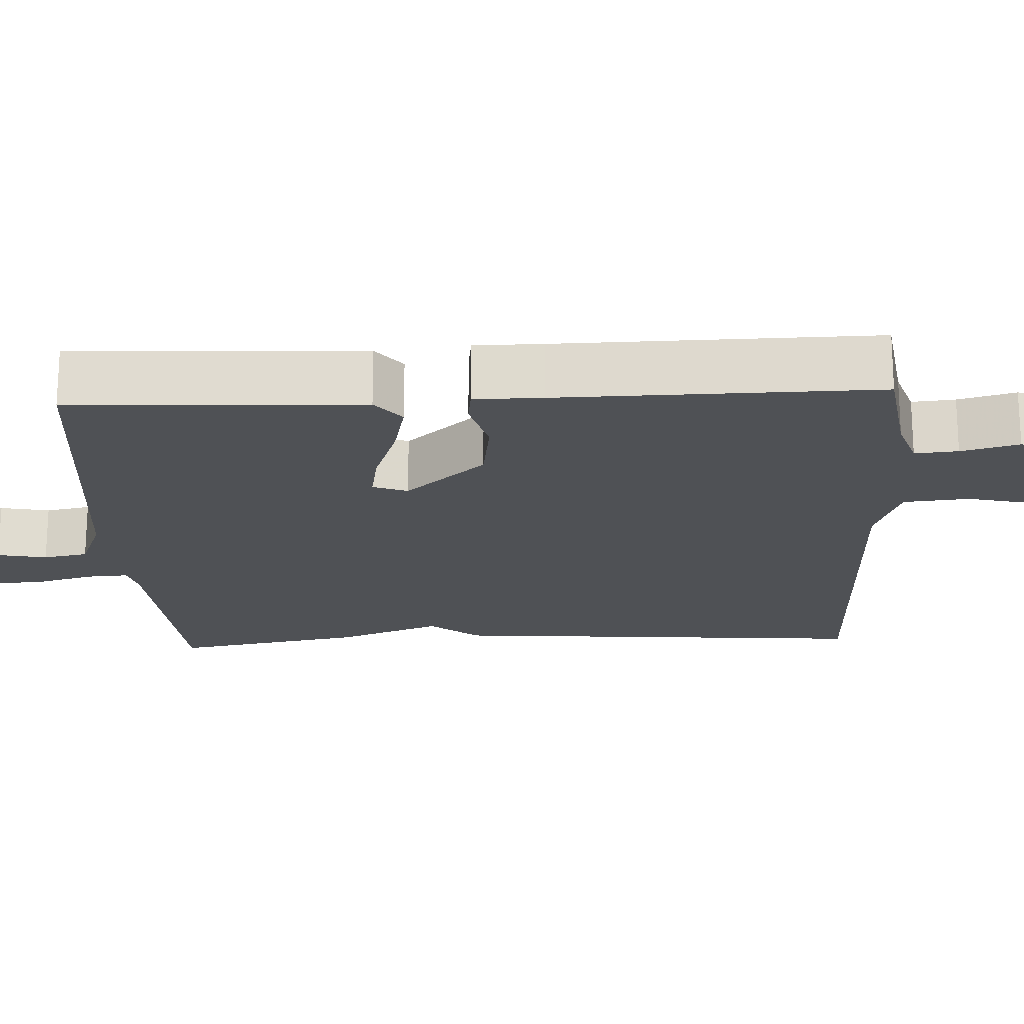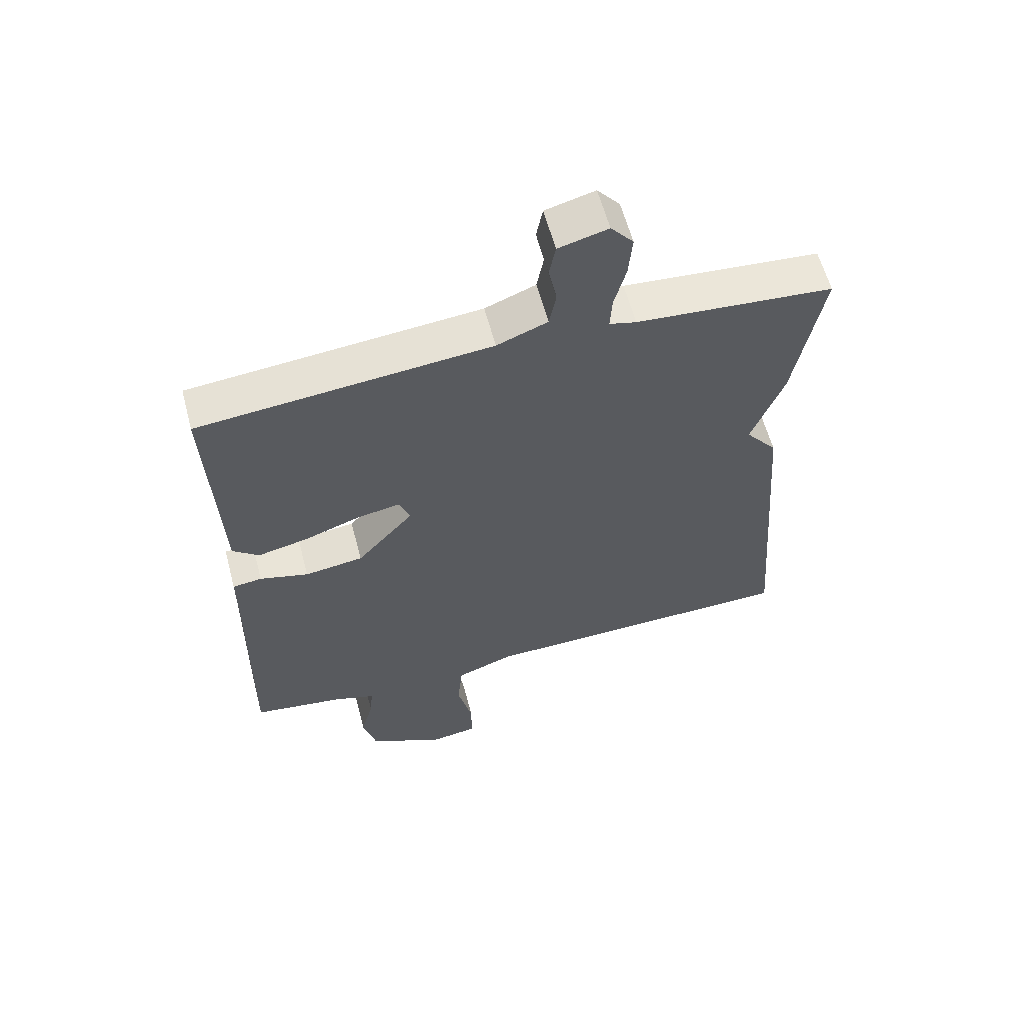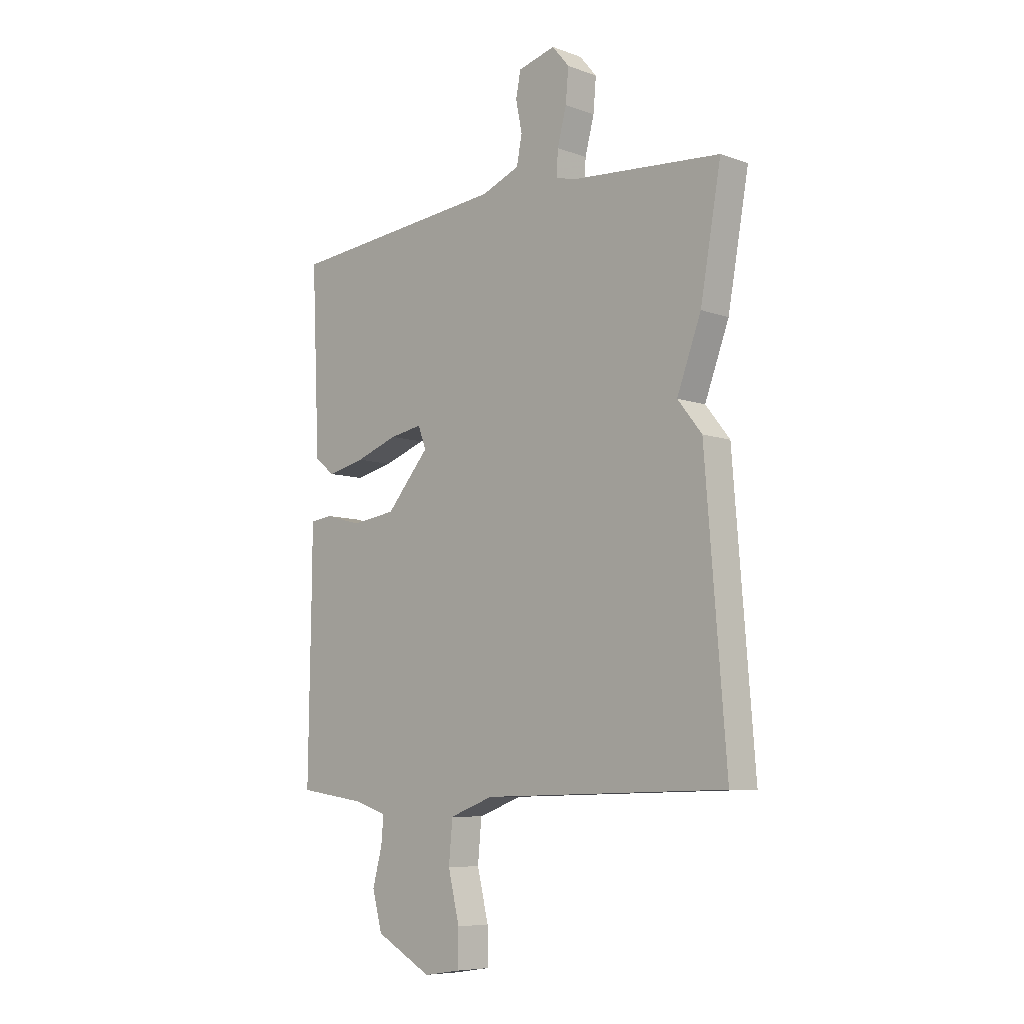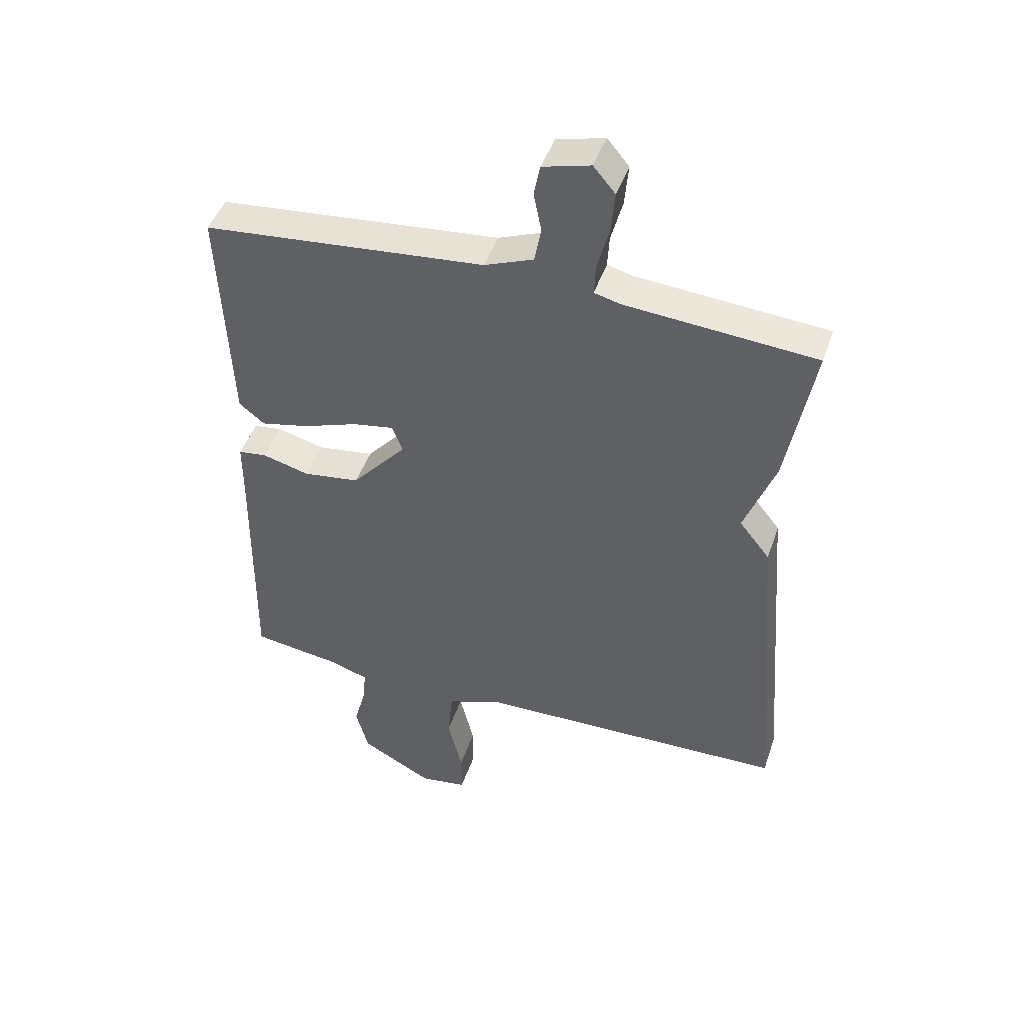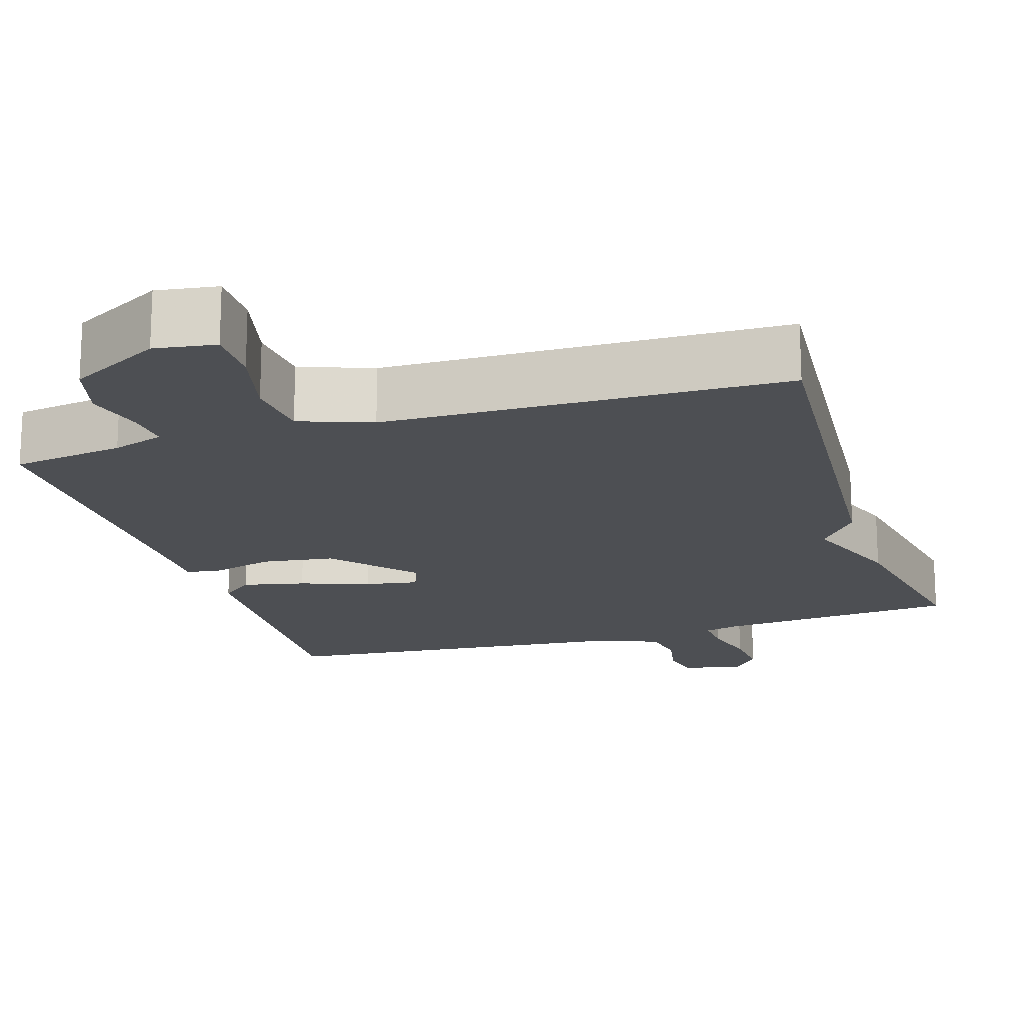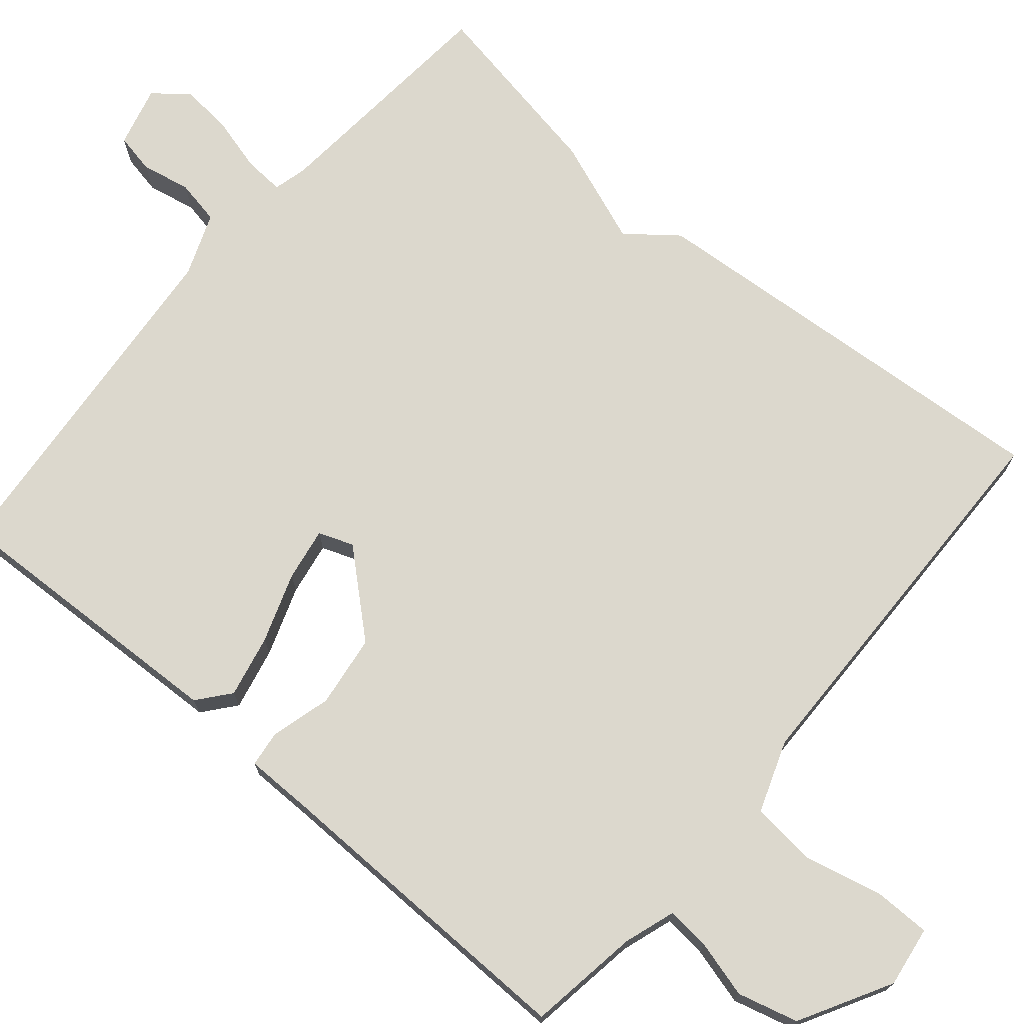
<metadata>
{"format":"obj","ext":"obj","renderer":"f3d","projection":"perspective","resolution":1024,"background":"white","views":[{"elev":-19.9,"azim":92.8,"up":"+Y"},{"elev":59.9,"azim":165.2,"up":"+Z"},{"elev":-7.6,"azim":-135.3,"up":"+Z"},{"elev":46.0,"azim":-161.5,"up":"+Z"},{"elev":-17.8,"azim":-162.5,"up":"+Y"},{"elev":72.4,"azim":130.5,"up":"+Y"}]}
</metadata>
<code>
v 0.5 0.07 0.5
v 0.483 0.07 0.121
v 0.441 0.07 0.087
v 0.36 0.07 0.105
v 0.27 0.07 0.137
v 0.201 0.07 0.149
v 0.184 0.07 0.104
v 0.275 0.07 0
v 0.369 0.07 -0.013
v 0.447 0.07 0.008
v 0.494 0.07 0.002
v 0.494 0.07 -0.087
v 0.5 0.07 -0.5
v 0.355 0.07 -0.521
v 0.288 0.07 -0.543
v 0.293 0.07 -0.599
v 0.313 0.07 -0.674
v 0.292 0.07 -0.752
v 0.173 0.07 -0.817
v 0.094 0.07 -0.805
v 0.094 0.07 -0.731
v 0.118 0.07 -0.632
v 0.11 0.07 -0.546
v 0.017 0.07 -0.512
v -0.5 0.07 -0.5
v -0.456 0.07 0.054
v -0.405 0.07 0.118
v -0.456 0.07 0.254
v -0.5 0.07 0.5
v -0.185 0.07 0.525
v -0.142 0.07 0.536
v -0.145 0.07 0.588
v -0.164 0.07 0.66
v -0.17 0.07 0.728
v -0.134 0.07 0.771
v -0.055 0.07 0.75
v -0.045 0.07 0.698
v -0.058 0.07 0.634
v -0.047 0.07 0.576
v 0.034 0.07 0.544
v 0.5 0 0.5
v 0.483 0 0.121
v 0.441 0 0.087
v 0.36 0 0.105
v 0.27 0 0.137
v 0.201 0 0.149
v 0.184 0 0.104
v 0.275 0 0
v 0.369 0 -0.013
v 0.447 0 0.008
v 0.494 0 0.002
v 0.494 0 -0.087
v 0.5 0 -0.5
v 0.355 0 -0.521
v 0.288 0 -0.543
v 0.293 0 -0.599
v 0.313 0 -0.674
v 0.292 0 -0.752
v 0.173 0 -0.817
v 0.094 0 -0.805
v 0.094 0 -0.731
v 0.118 0 -0.632
v 0.11 0 -0.546
v 0.017 0 -0.512
v -0.5 0 -0.5
v -0.456 0 0.054
v -0.405 0 0.118
v -0.456 0 0.254
v -0.5 0 0.5
v -0.185 0 0.525
v -0.142 0 0.536
v -0.145 0 0.588
v -0.164 0 0.66
v -0.17 0 0.728
v -0.134 0 0.771
v -0.055 0 0.75
v -0.045 0 0.698
v -0.058 0 0.634
v -0.047 0 0.576
v 0.034 0 0.544
f 36 37 38
f 35 36 38
f 34 35 38
f 33 34 38
f 32 33 38
f 31 32 38 39
f 27 28 29 30
f 27 30 31
f 24 25 26 27
f 31 39 40
f 27 31 40
f 24 27 40
f 23 24 40
f 20 21 22
f 19 20 22
f 18 19 22
f 17 18 22
f 16 17 22
f 22 23 40
f 16 22 40
f 15 16 40
f 12 13 14
f 12 14 15
f 11 12 15
f 10 11 15
f 9 10 15
f 3 4 5
f 2 3 5
f 1 2 5
f 40 1 5
f 40 5 6
f 8 9 15
f 7 8 15
f 7 15 40
f 6 7 40
f 78 77 76
f 78 76 75
f 78 75 74
f 78 74 73
f 78 73 72
f 79 78 72 71
f 70 69 68 67
f 71 70 67
f 67 66 65 64
f 80 79 71
f 80 71 67
f 80 67 64
f 80 64 63
f 62 61 60
f 62 60 59
f 62 59 58
f 62 58 57
f 62 57 56
f 80 63 62
f 80 62 56
f 80 56 55
f 54 53 52
f 55 54 52
f 55 52 51
f 55 51 50
f 55 50 49
f 45 44 43
f 45 43 42
f 45 42 41
f 45 41 80
f 46 45 80
f 55 49 48
f 55 48 47
f 80 55 47
f 80 47 46
f 1 41 42 2
f 2 42 43 3
f 3 43 44 4
f 4 44 45 5
f 5 45 46 6
f 6 46 47 7
f 7 47 48 8
f 8 48 49 9
f 9 49 50 10
f 10 50 51 11
f 11 51 52 12
f 12 52 53 13
f 13 53 54 14
f 14 54 55 15
f 15 55 56 16
f 16 56 57 17
f 17 57 58 18
f 18 58 59 19
f 19 59 60 20
f 20 60 61 21
f 21 61 62 22
f 22 62 63 23
f 23 63 64 24
f 24 64 65 25
f 25 65 66 26
f 26 66 67 27
f 27 67 68 28
f 28 68 69 29
f 29 69 70 30
f 30 70 71 31
f 31 71 72 32
f 32 72 73 33
f 33 73 74 34
f 34 74 75 35
f 35 75 76 36
f 36 76 77 37
f 37 77 78 38
f 38 78 79 39
f 39 79 80 40
f 40 80 41 1

</code>
